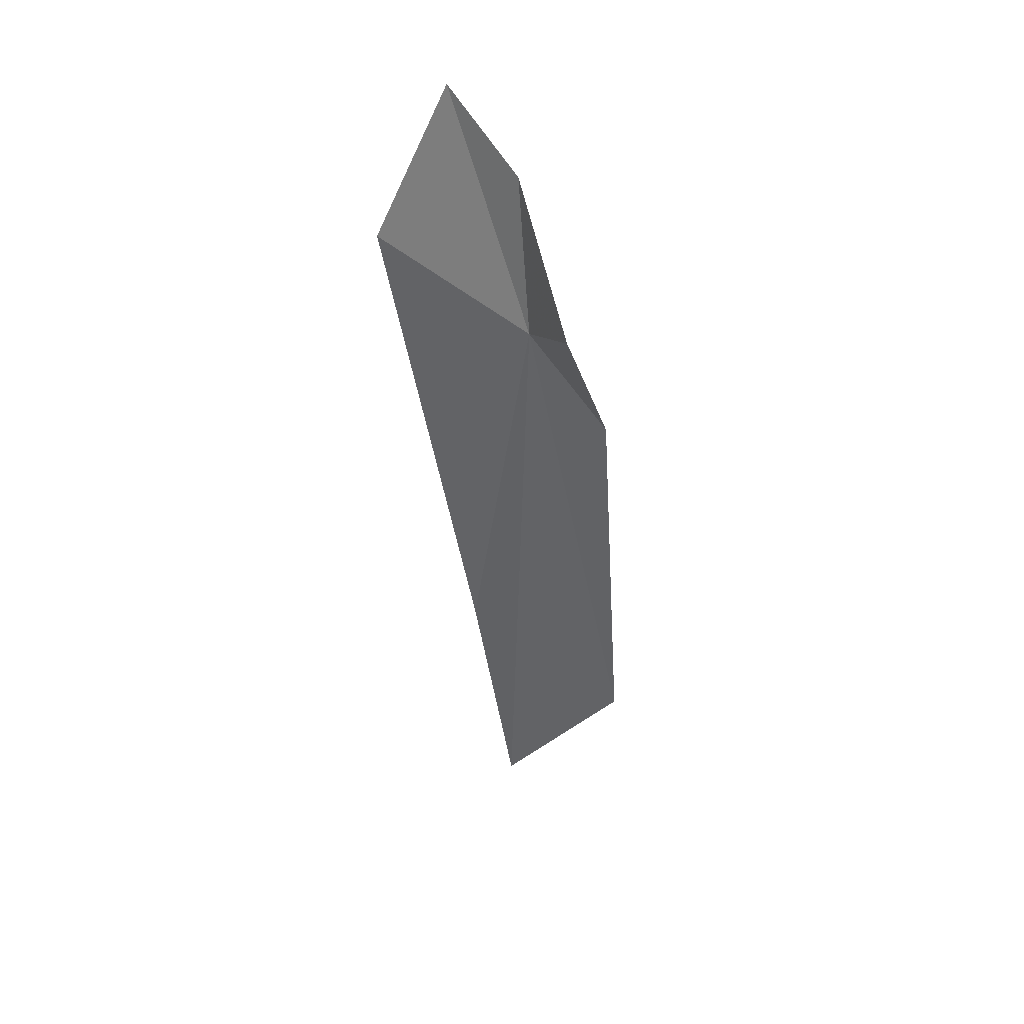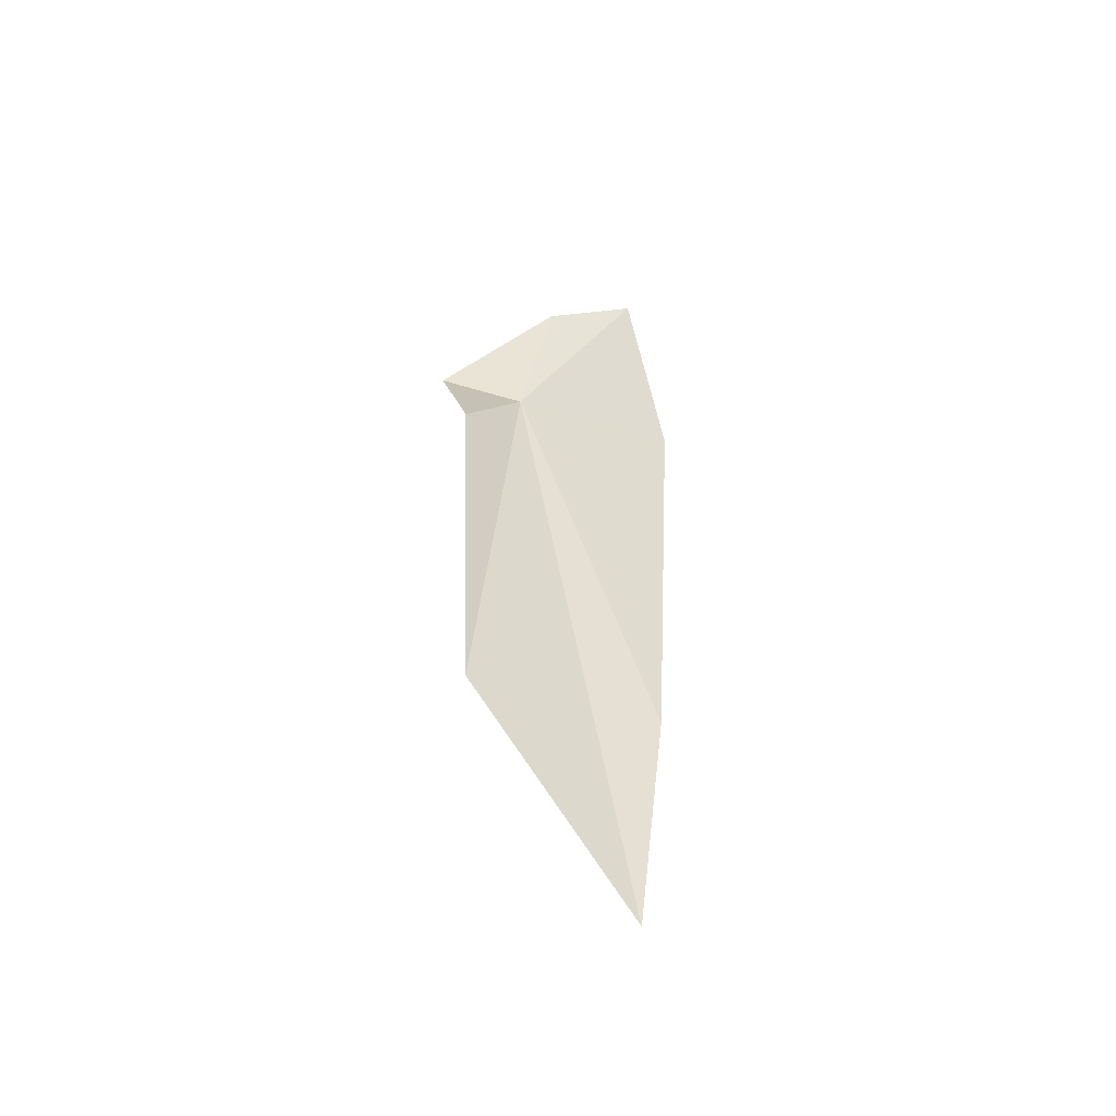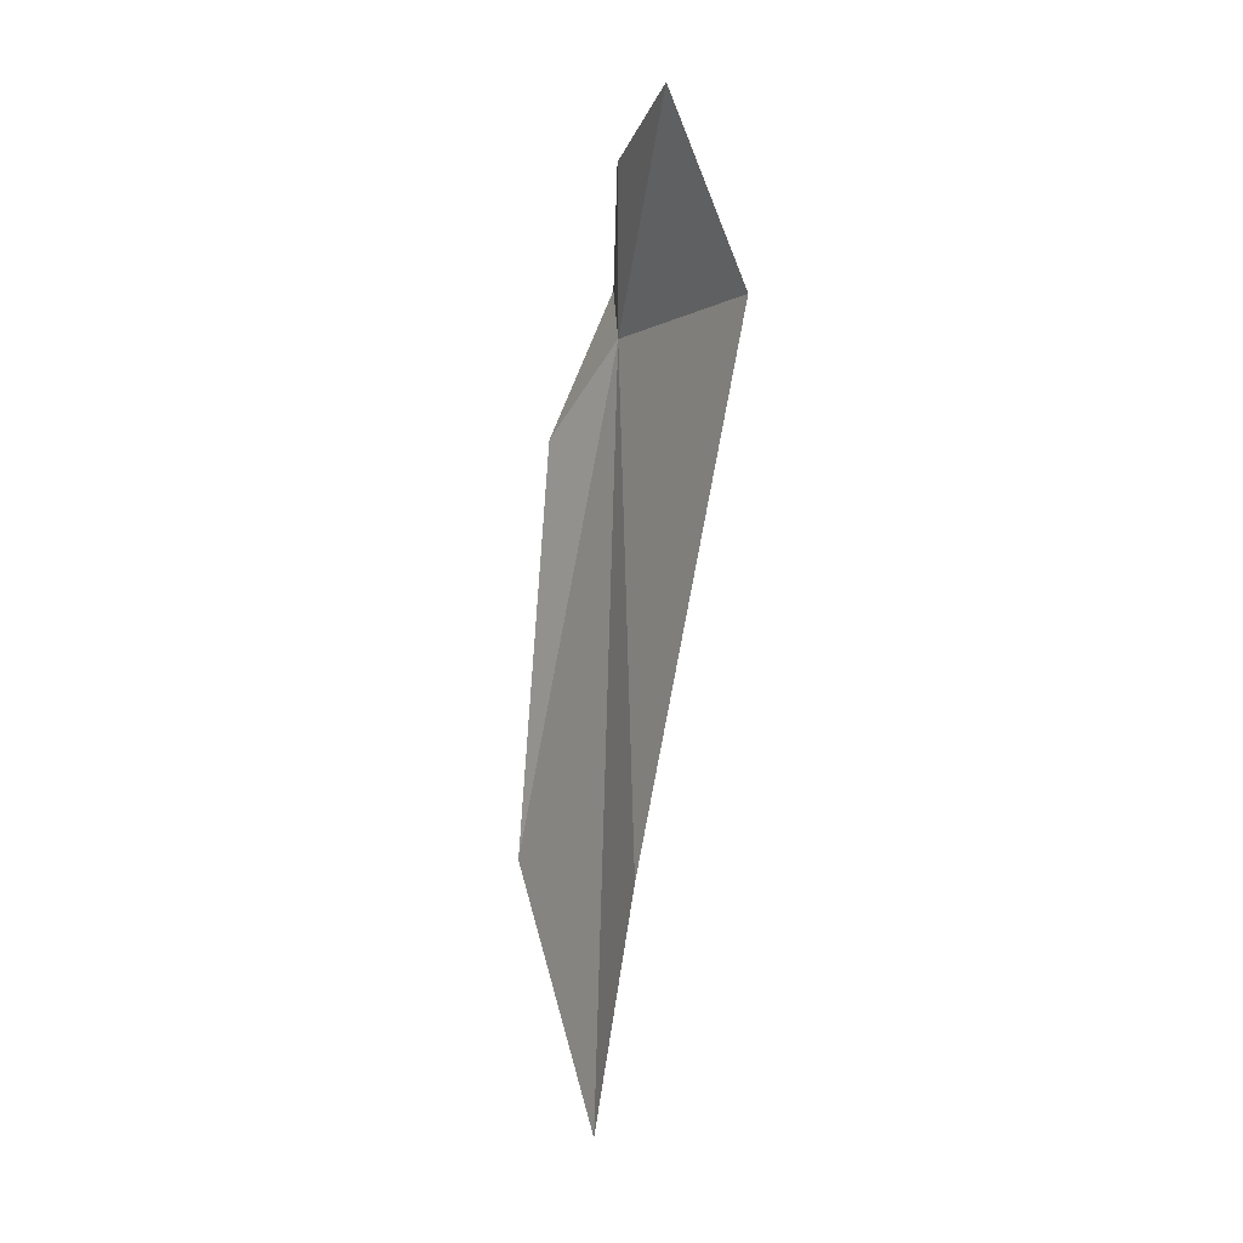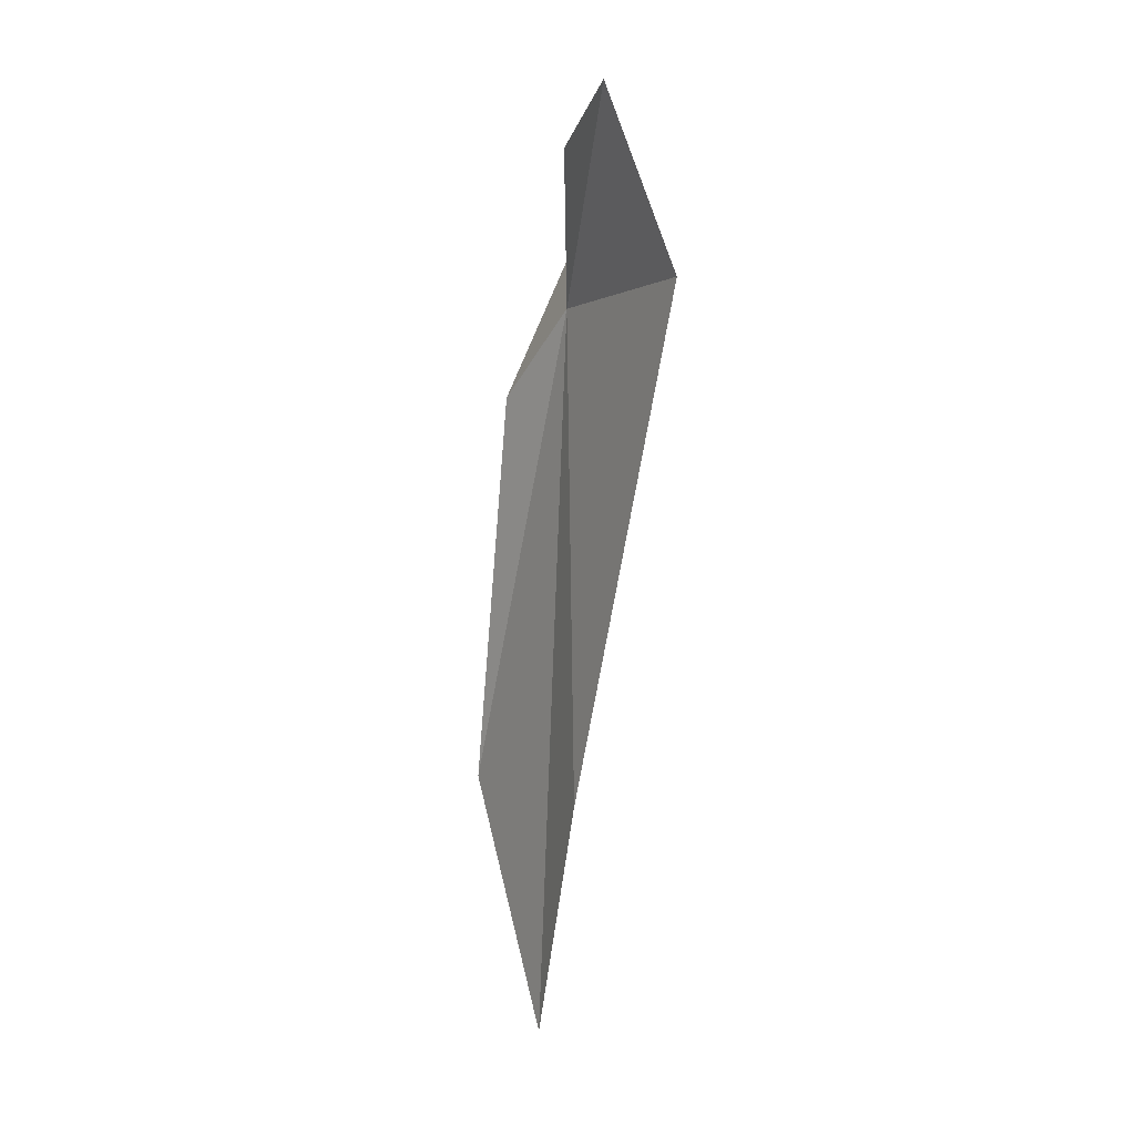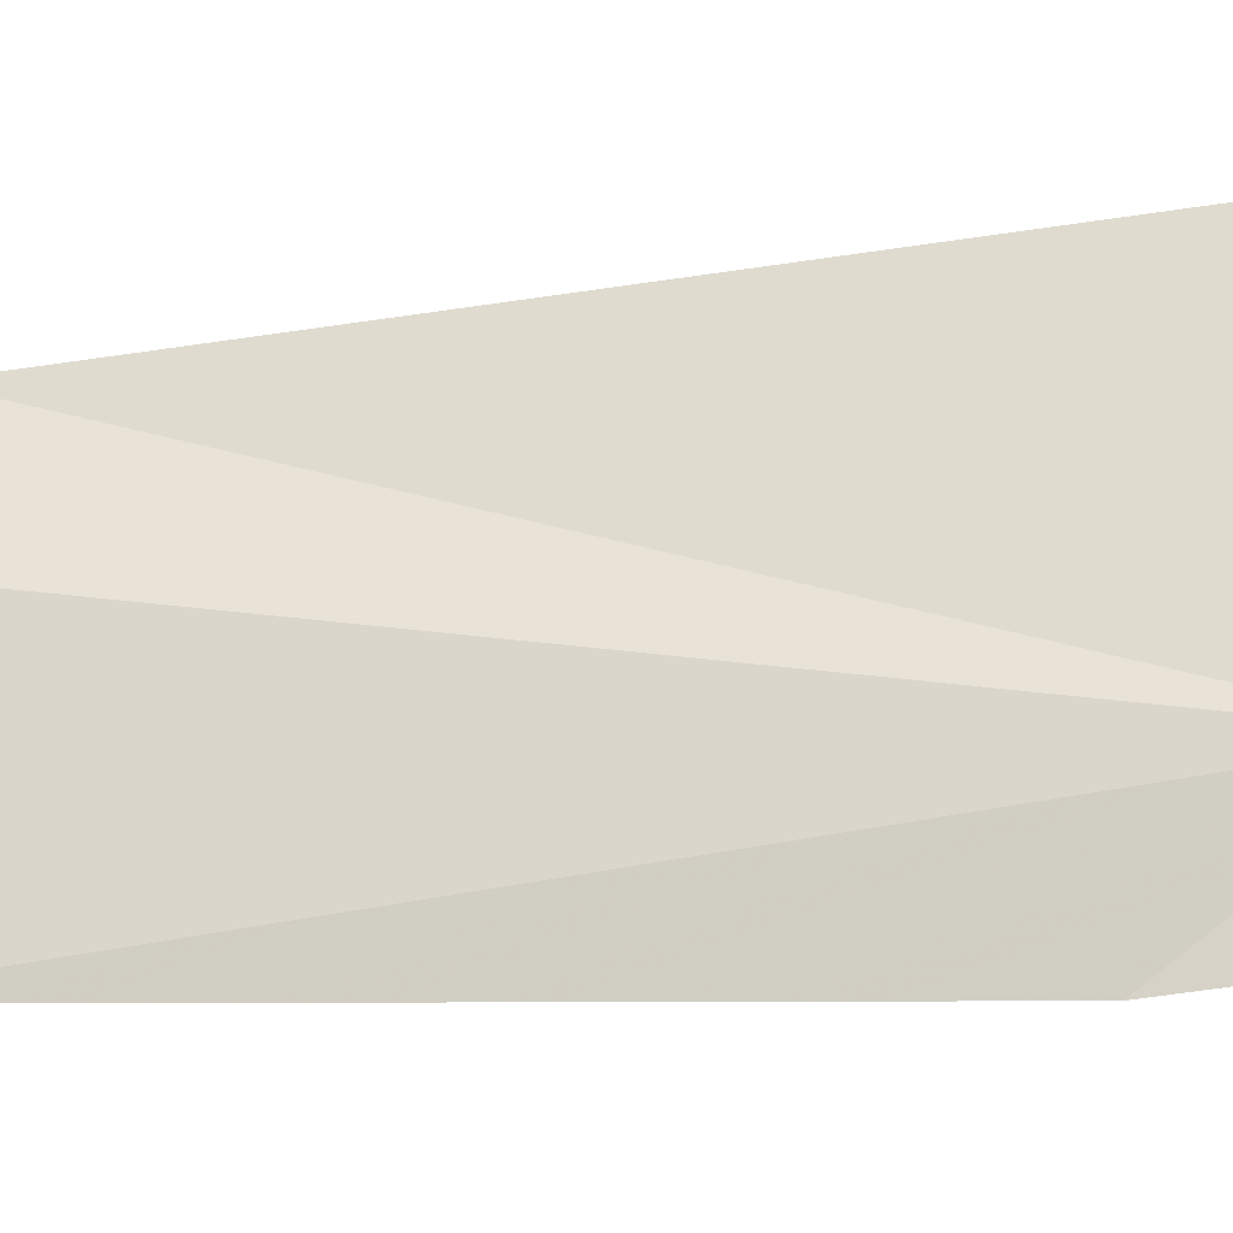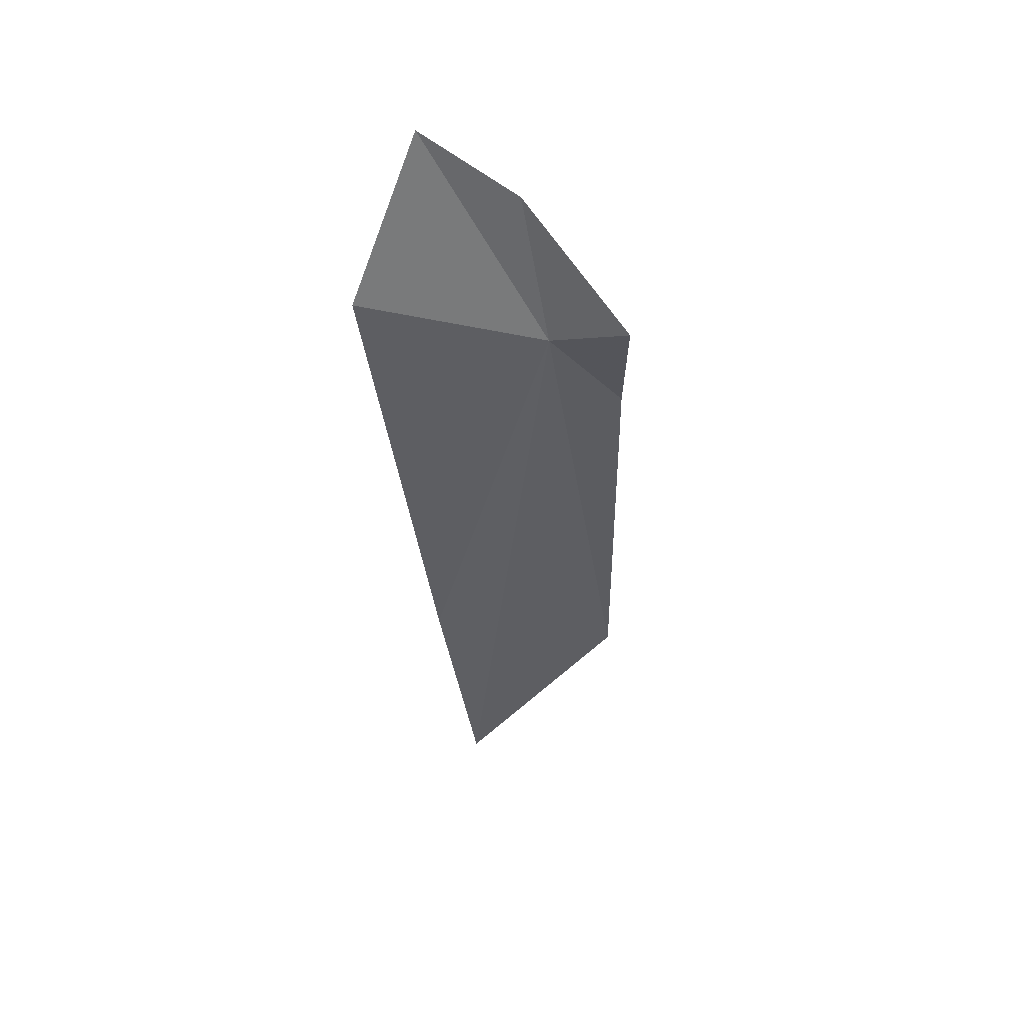
<metadata>
{"format":"obj","ext":"obj","renderer":"f3d","projection":"perspective","resolution":1024,"background":"white","views":[{"elev":37.3,"azim":153.2,"up":"+Y"},{"elev":-46.7,"azim":-93.0,"up":"+Y"},{"elev":12.0,"azim":-6.3,"up":"+Y"},{"elev":14.8,"azim":-3.1,"up":"+Y"},{"elev":-47.3,"azim":87.4,"up":"+Z"},{"elev":43.2,"azim":115.2,"up":"+Y"}]}
</metadata>
<code>
v -32.21 27.97 25.13
v -31.3 35.71 29.59
v -29.07 29.72 31.12
v -32.36 33.45 26.3
v -32.04 29.33 22.06
v -34.27 24.53 23.08
v -32.22 11.52 29.97
v -33.43 2.535 28.94
v -35.46 10.27 23.55
f 1 3 2
f 1 4 5
f 1 5 6
f 1 8 7
f 1 7 3
f 1 2 4
f 1 6 9
f 1 9 8

</code>
